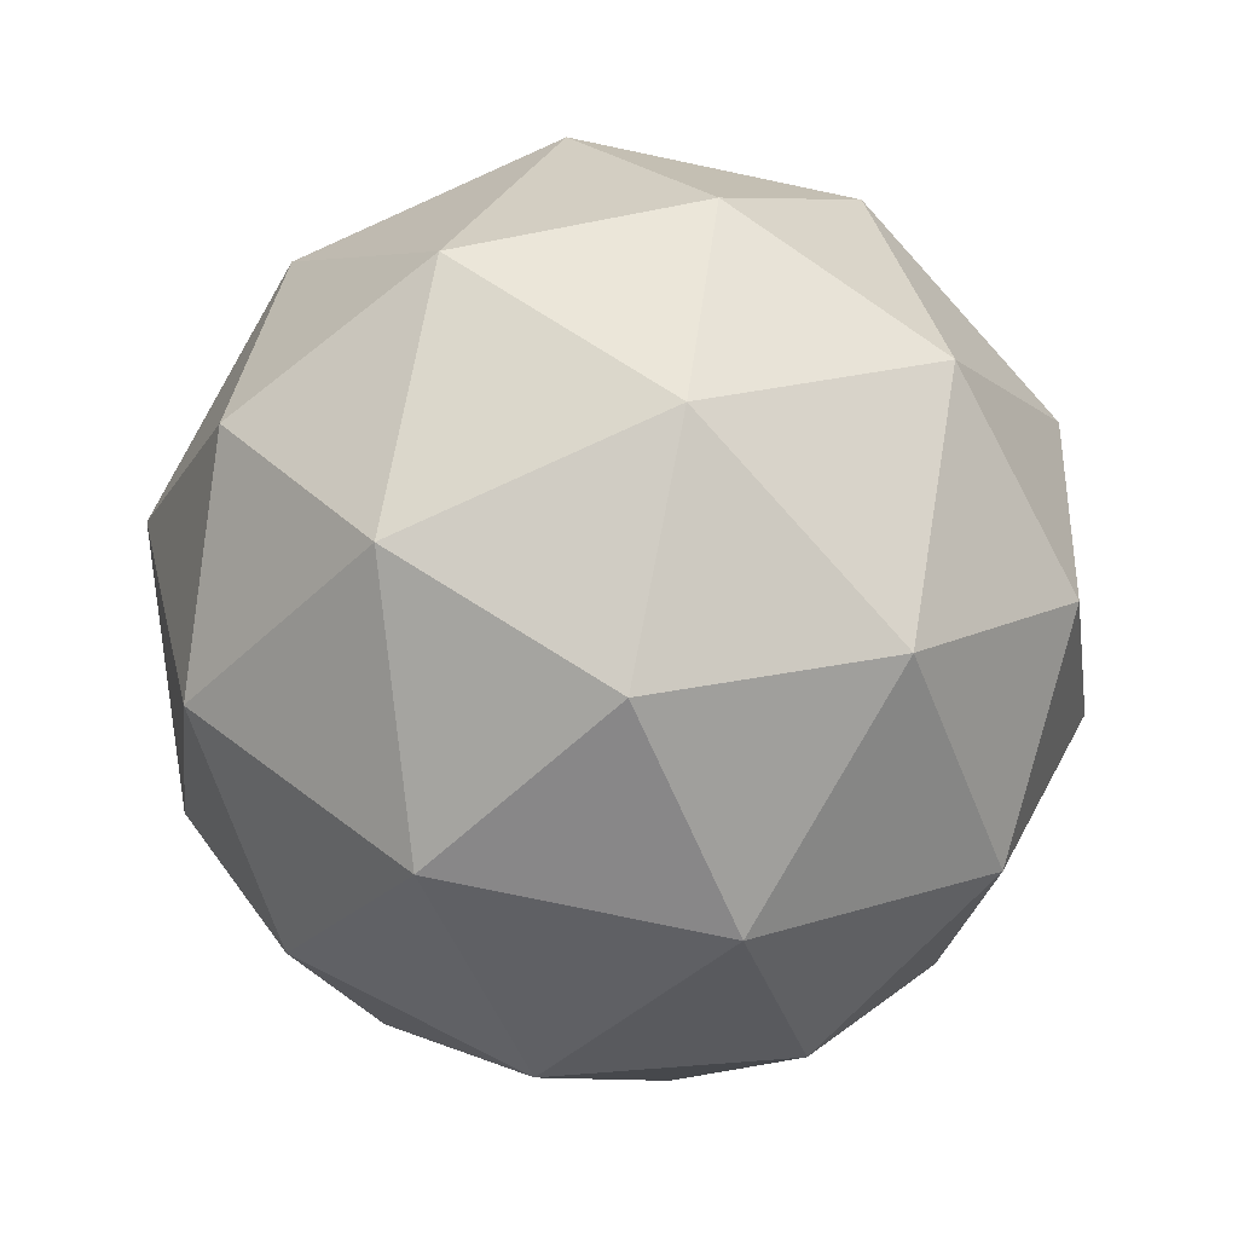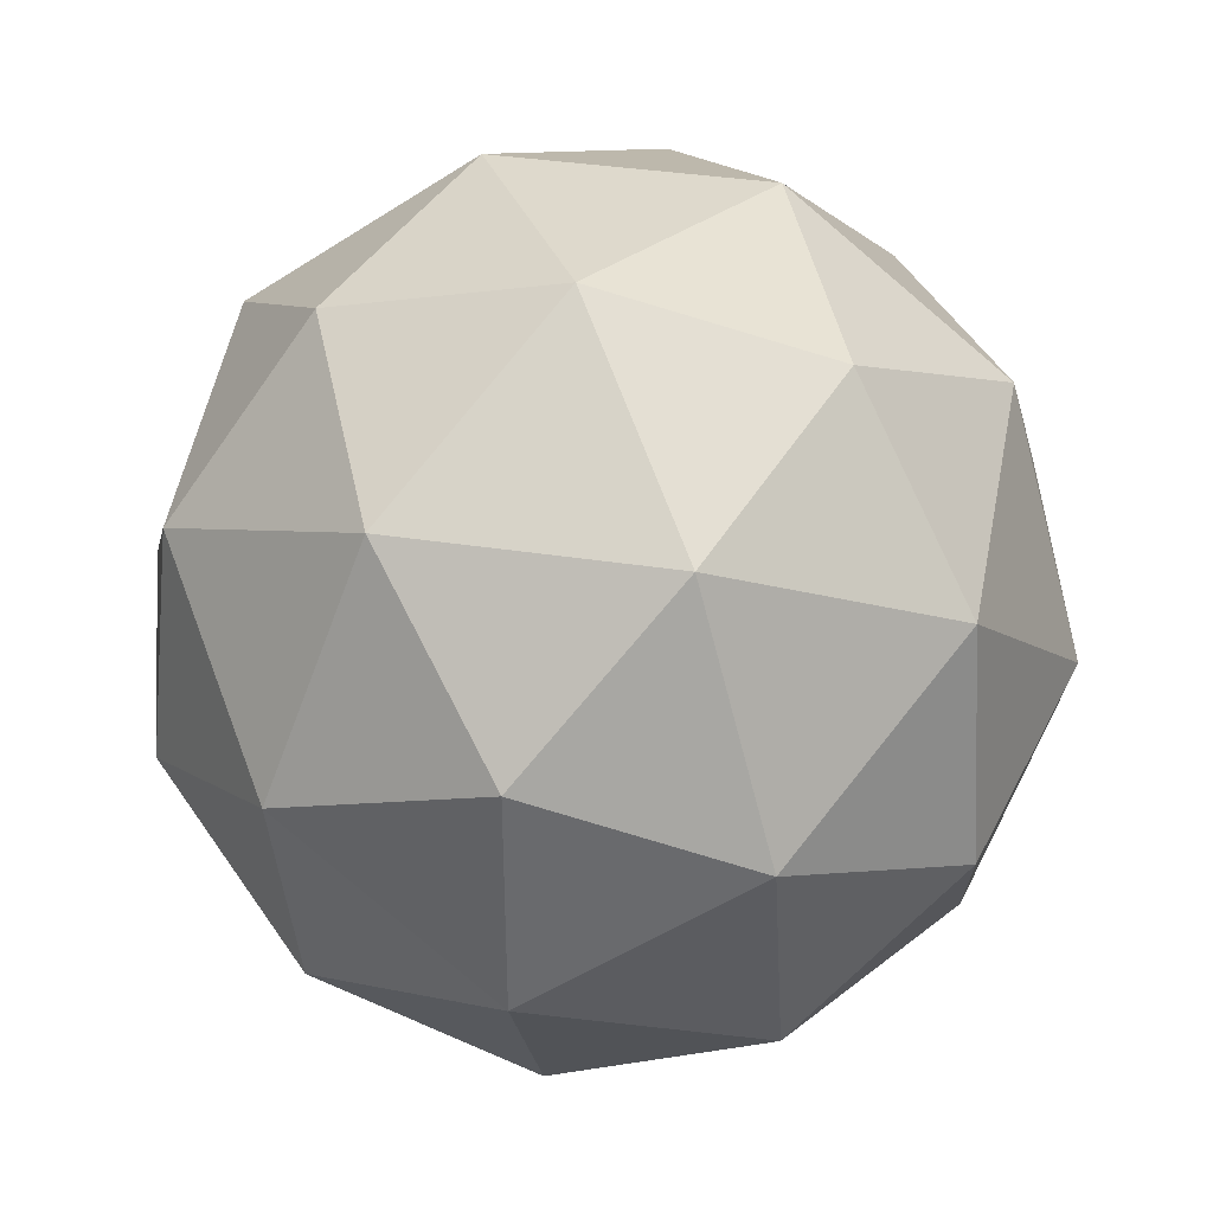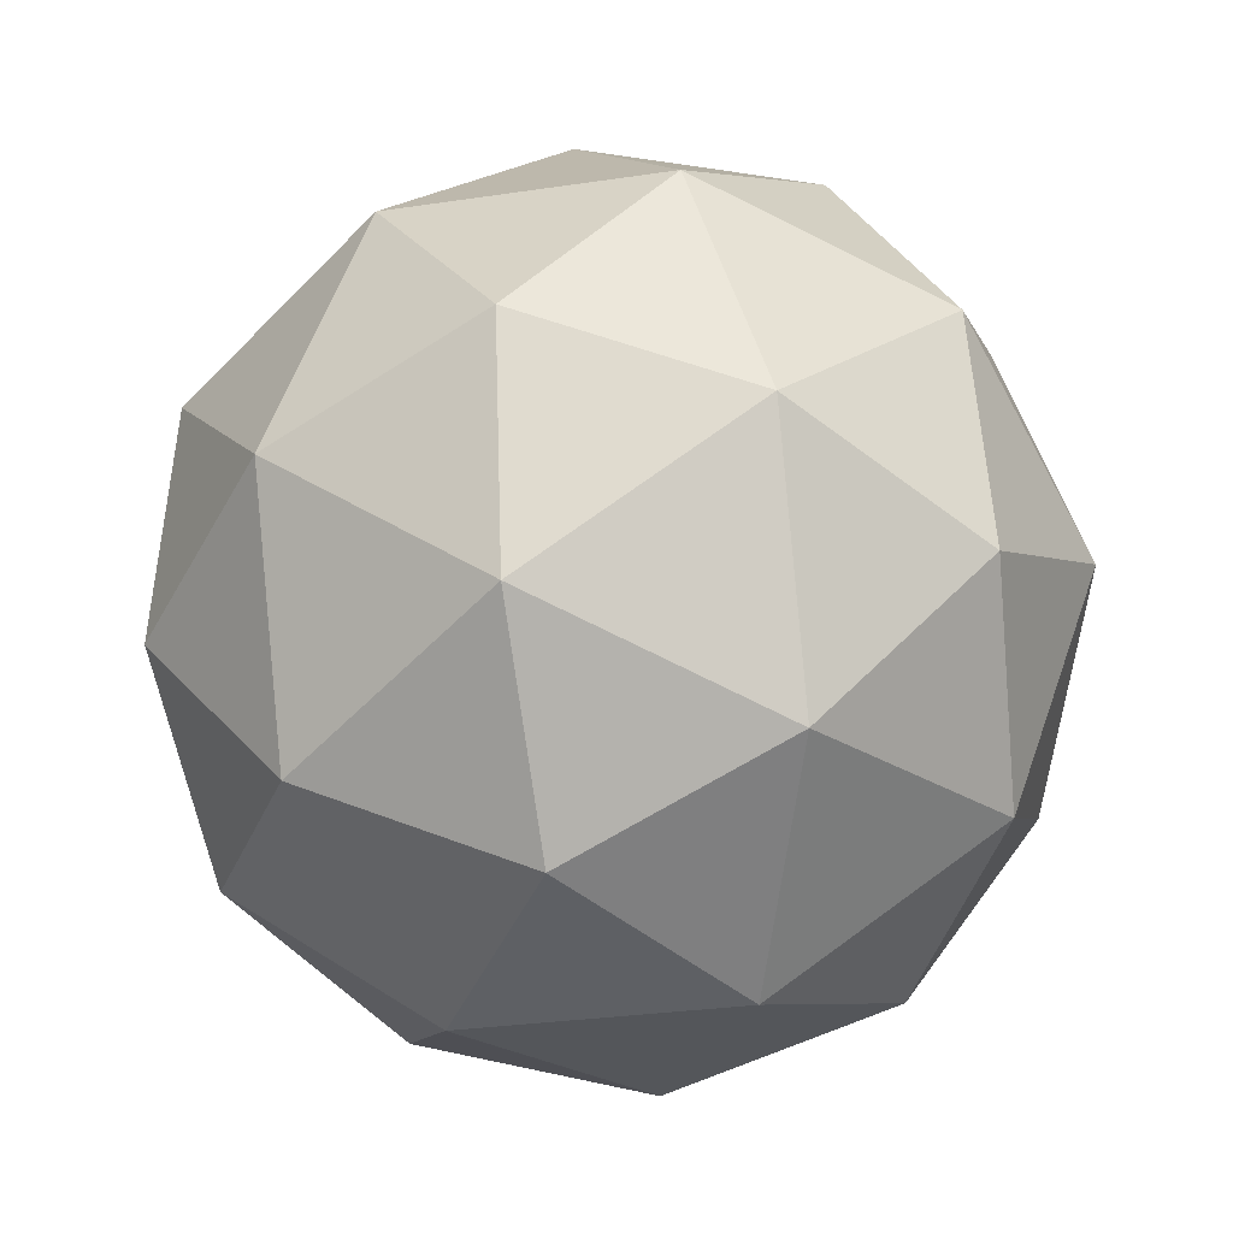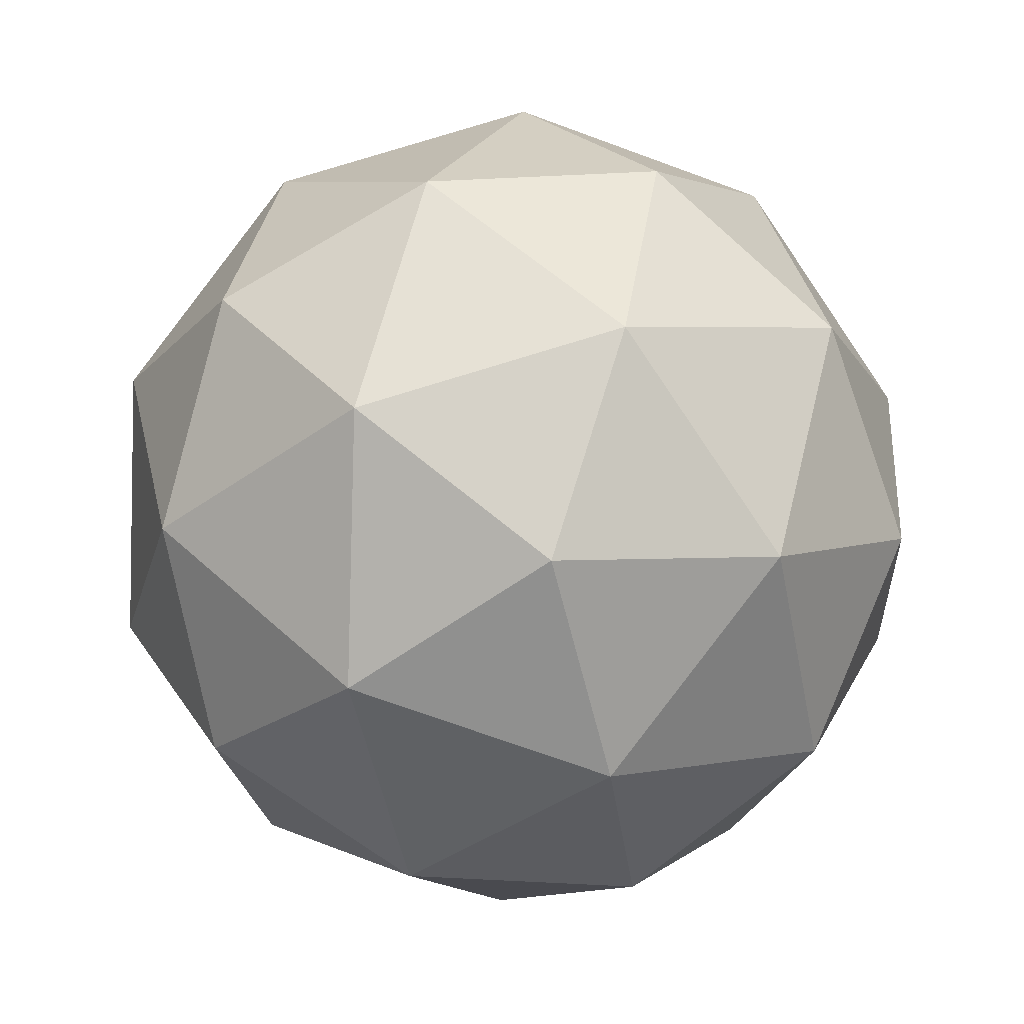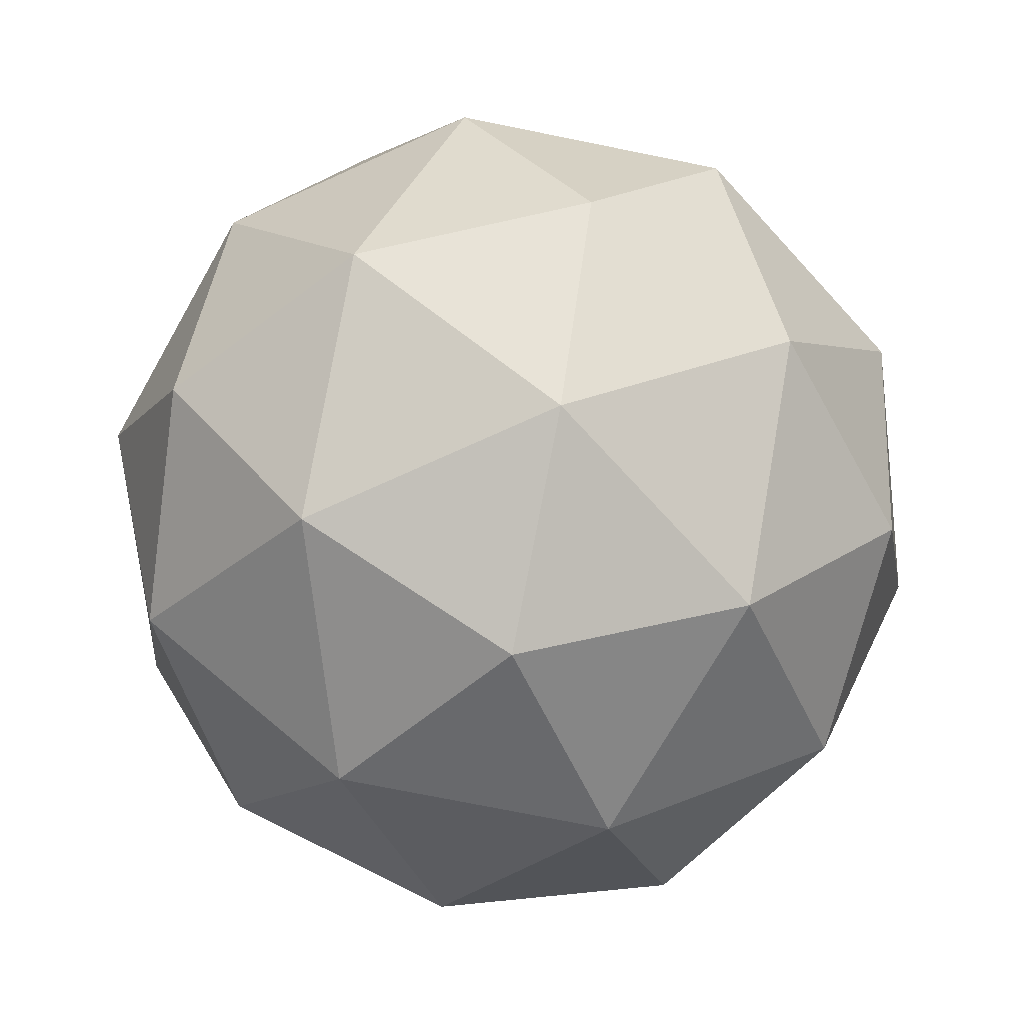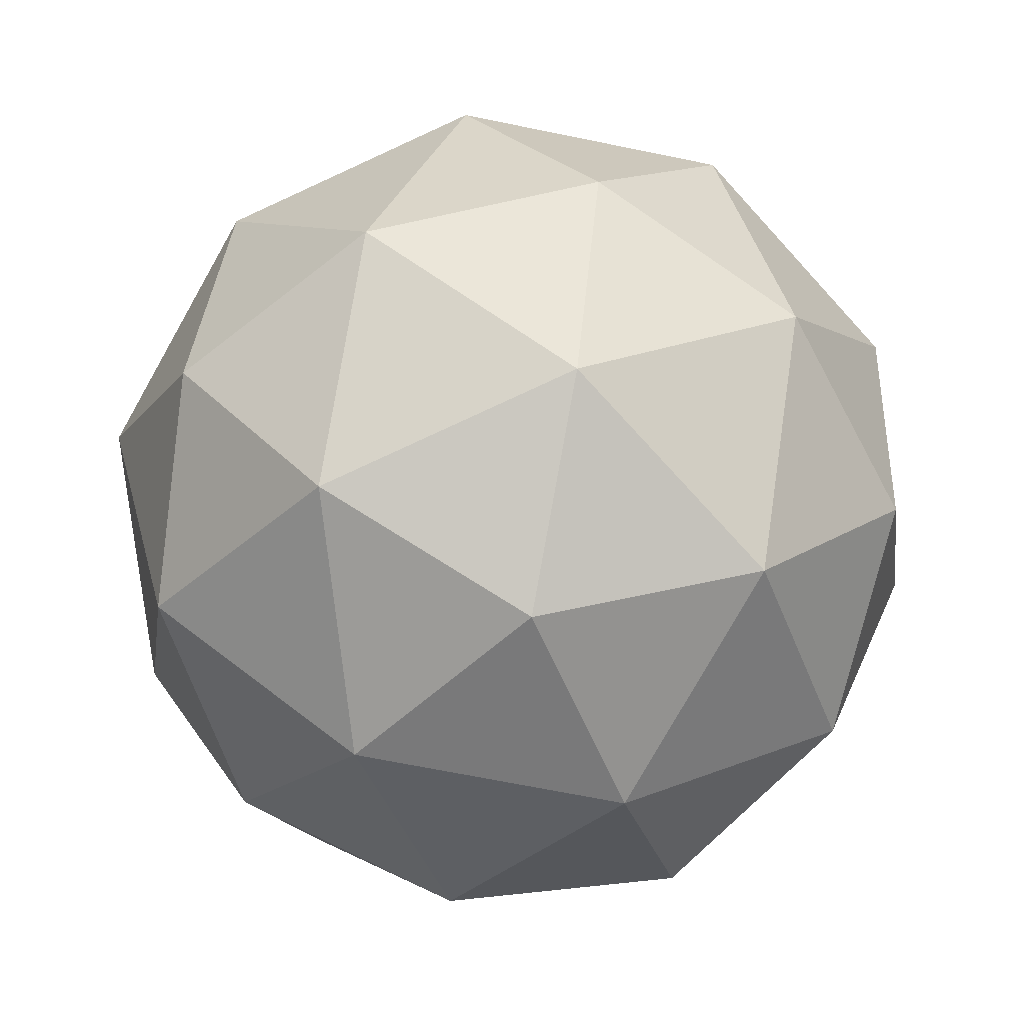
<metadata>
{"format":"obj","ext":"obj","renderer":"f3d","projection":"perspective","resolution":1024,"background":"white","views":[{"elev":-36.0,"azim":50.2,"up":"+Y"},{"elev":20.8,"azim":-168.9,"up":"+Y"},{"elev":9.2,"azim":-110.4,"up":"+Y"},{"elev":69.7,"azim":-16.8,"up":"+Y"},{"elev":-72.1,"azim":-8.5,"up":"+Z"},{"elev":-50.3,"azim":168.6,"up":"+Y"}]}
</metadata>
<code>
o right_eye
v 0 0 0.012
v 0.01002 0.003846 0.005367
v -0.000562 0.01072 0.005367
v -0.01037 0.002778 0.005367
v -0.005846 -0.009002 0.005367
v 0.006755 -0.008341 0.005367
v 0.005846 0.009002 -0.005367
v -0.006755 0.008341 -0.005367
v -0.01002 -0.003846 -0.005367
v 0.000562 -0.01072 -0.005367
v 0.01037 -0.002778 -0.005367
v -0 0 -0.012
v -0.00033 0.0063 0.01021
v 0.00589 0.002261 0.01021
v 0.00556 0.008561 0.006309
v 0.00986 -0.002642 0.006309
v 0.00397 -0.004903 0.01021
v -0.006094 0.001633 0.01021
v -0.006424 0.007933 0.006309
v -0.003436 -0.005291 0.01021
v -0.00953 -0.003658 0.006309
v 0.000534 -0.01019 0.006309
v 0.01198 0.000628 0
v 0.01006 -0.006536 0
v 0.003106 0.01159 0
v 0.009326 0.007552 0
v -0.01006 0.006536 0
v -0.0043 0.0112 0
v -0.009326 -0.007552 0
v -0.01198 -0.000628 0
v 0.0043 -0.0112 0
v -0.003106 -0.01159 0
v 0.00953 0.003658 -0.006309
v -0.000534 0.01019 -0.006309
v -0.00986 0.002642 -0.006309
v -0.00556 -0.008561 -0.006309
v 0.006424 -0.007933 -0.006309
v 0.003436 0.005291 -0.01021
v 0.006094 -0.001633 -0.01021
v -0.00397 0.004903 -0.01021
v -0.00589 -0.002261 -0.01021
v 0.00033 -0.0063 -0.01021
f 39 42 12
f 42 41 12
f 41 40 12
f 40 38 12
f 38 39 12
f 1 14 13
f 2 14 16
f 1 13 18
f 1 18 20
f 1 20 17
f 2 16 23
f 3 15 25
f 4 19 27
f 5 21 29
f 6 22 31
f 2 23 26
f 3 25 28
f 4 27 30
f 5 29 32
f 6 31 24
f 7 33 38
f 8 34 40
f 9 35 41
f 10 36 42
f 11 37 39
f 39 37 42
f 37 10 42
f 42 36 41
f 36 9 41
f 41 35 40
f 35 8 40
f 40 34 38
f 34 7 38
f 38 33 39
f 33 11 39
f 24 37 11
f 24 31 37
f 31 10 37
f 32 36 10
f 32 29 36
f 29 9 36
f 30 35 9
f 30 27 35
f 27 8 35
f 28 34 8
f 28 25 34
f 25 7 34
f 26 33 7
f 26 23 33
f 23 11 33
f 31 32 10
f 31 22 32
f 22 5 32
f 29 30 9
f 29 21 30
f 21 4 30
f 27 28 8
f 27 19 28
f 19 3 28
f 25 26 7
f 25 15 26
f 15 2 26
f 23 24 11
f 23 16 24
f 16 6 24
f 17 22 6
f 17 20 22
f 20 5 22
f 20 21 5
f 20 18 21
f 18 4 21
f 18 19 4
f 18 13 19
f 13 3 19
f 16 17 6
f 16 14 17
f 14 1 17
f 13 15 3
f 13 14 15
f 14 2 15
o left_eye
v 0 0 0.012
v 0.01002 0.003846 0.005367
v -0.000562 0.01072 0.005367
v -0.01037 0.002778 0.005367
v -0.005846 -0.009002 0.005367
v 0.006755 -0.008341 0.005367
v 0.005846 0.009002 -0.005367
v -0.006755 0.008341 -0.005367
v -0.01002 -0.003846 -0.005367
v 0.000562 -0.01072 -0.005367
v 0.01037 -0.002778 -0.005367
v -0 0 -0.012
v -0.00033 0.0063 0.01021
v 0.00589 0.002261 0.01021
v 0.00556 0.008561 0.006309
v 0.00986 -0.002642 0.006309
v 0.00397 -0.004903 0.01021
v -0.006094 0.001633 0.01021
v -0.006424 0.007933 0.006309
v -0.003436 -0.005291 0.01021
v -0.00953 -0.003658 0.006309
v 0.000534 -0.01019 0.006309
v 0.01198 0.000628 0
v 0.01006 -0.006536 0
v 0.003106 0.01159 0
v 0.009326 0.007552 0
v -0.01006 0.006536 0
v -0.0043 0.0112 0
v -0.009326 -0.007552 0
v -0.01198 -0.000628 0
v 0.0043 -0.0112 0
v -0.003106 -0.01159 0
v 0.00953 0.003658 -0.006309
v -0.000534 0.01019 -0.006309
v -0.00986 0.002642 -0.006309
v -0.00556 -0.008561 -0.006309
v 0.006424 -0.007933 -0.006309
v 0.003436 0.005291 -0.01021
v 0.006094 -0.001633 -0.01021
v -0.00397 0.004903 -0.01021
v -0.00589 -0.002261 -0.01021
v 0.00033 -0.0063 -0.01021
f 81 84 54
f 84 83 54
f 83 82 54
f 82 80 54
f 80 81 54
f 43 56 55
f 44 56 58
f 43 55 60
f 43 60 62
f 43 62 59
f 44 58 65
f 45 57 67
f 46 61 69
f 47 63 71
f 48 64 73
f 44 65 68
f 45 67 70
f 46 69 72
f 47 71 74
f 48 73 66
f 49 75 80
f 50 76 82
f 51 77 83
f 52 78 84
f 53 79 81
f 81 79 84
f 79 52 84
f 84 78 83
f 78 51 83
f 83 77 82
f 77 50 82
f 82 76 80
f 76 49 80
f 80 75 81
f 75 53 81
f 66 79 53
f 66 73 79
f 73 52 79
f 74 78 52
f 74 71 78
f 71 51 78
f 72 77 51
f 72 69 77
f 69 50 77
f 70 76 50
f 70 67 76
f 67 49 76
f 68 75 49
f 68 65 75
f 65 53 75
f 73 74 52
f 73 64 74
f 64 47 74
f 71 72 51
f 71 63 72
f 63 46 72
f 69 70 50
f 69 61 70
f 61 45 70
f 67 68 49
f 67 57 68
f 57 44 68
f 65 66 53
f 65 58 66
f 58 48 66
f 59 64 48
f 59 62 64
f 62 47 64
f 62 63 47
f 62 60 63
f 60 46 63
f 60 61 46
f 60 55 61
f 55 45 61
f 58 59 48
f 58 56 59
f 56 43 59
f 55 57 45
f 55 56 57
f 56 44 57

</code>
